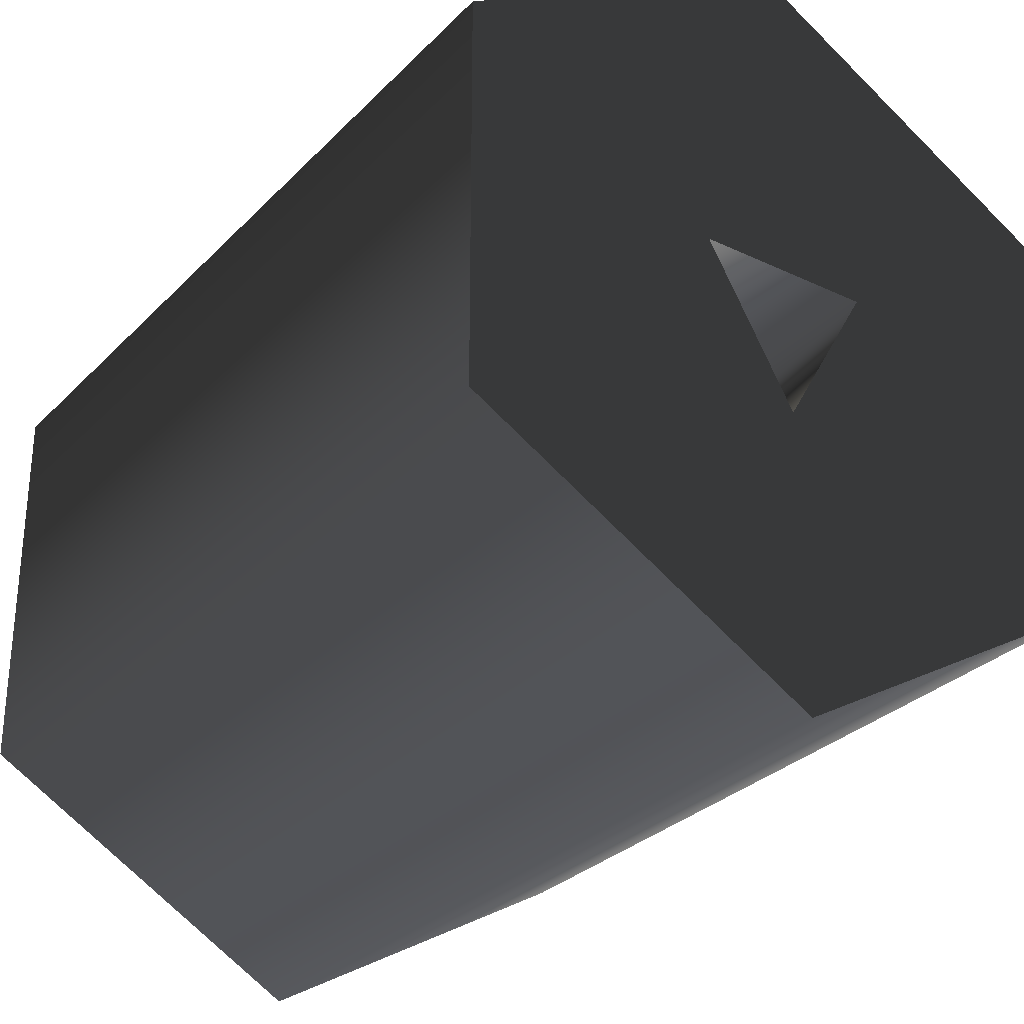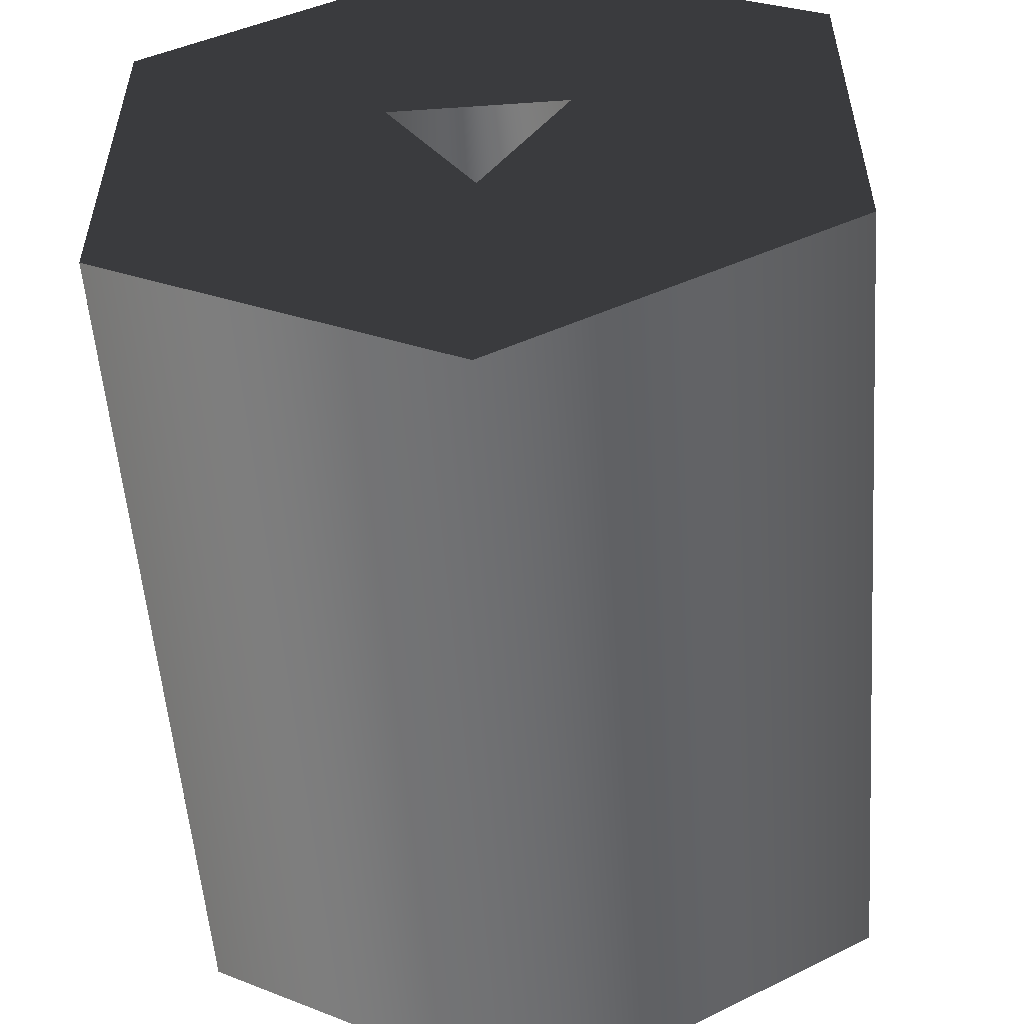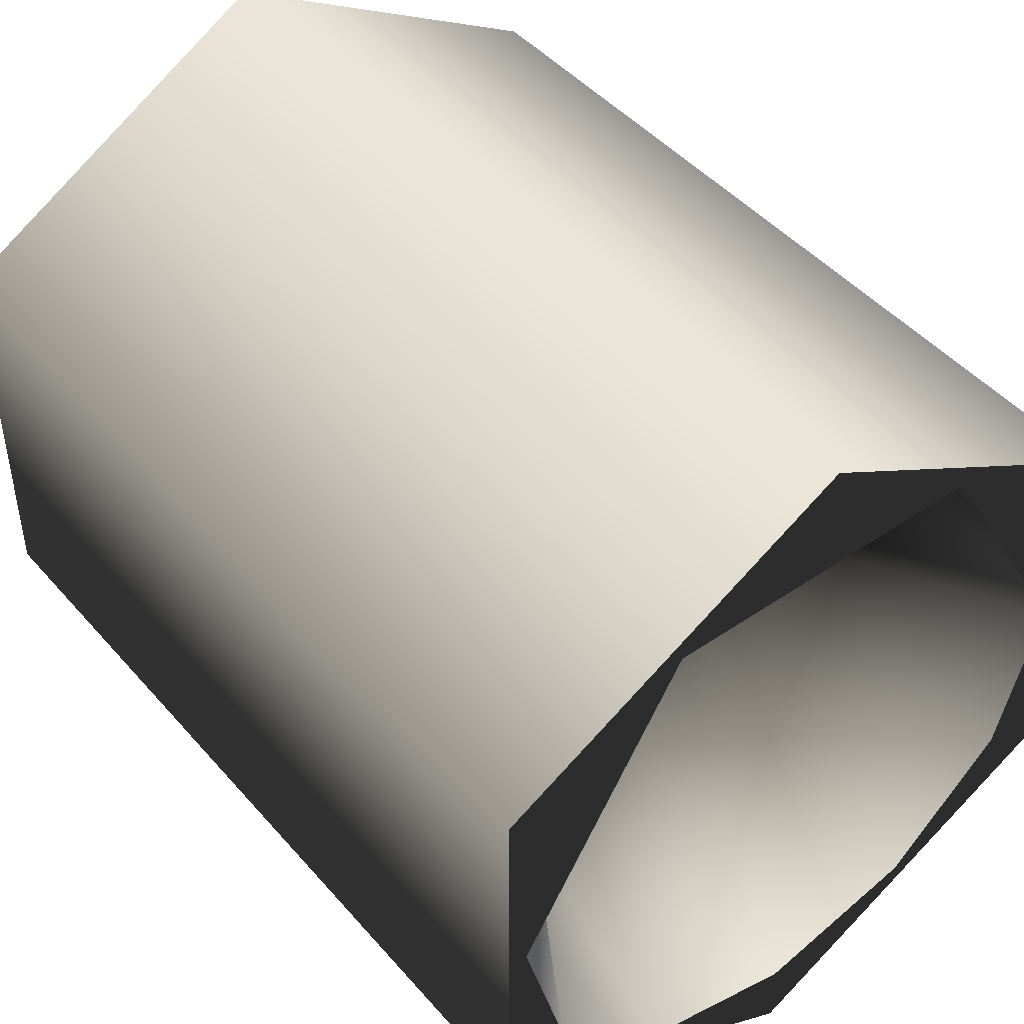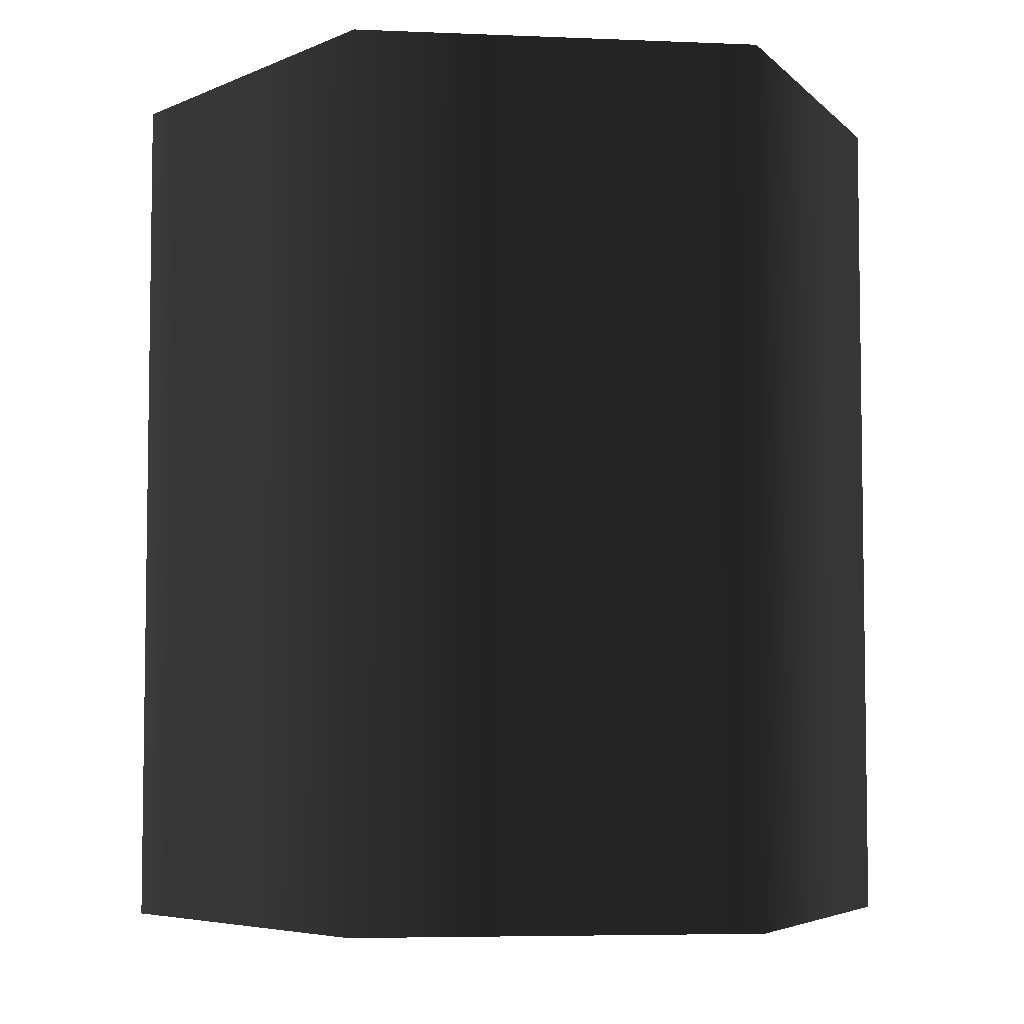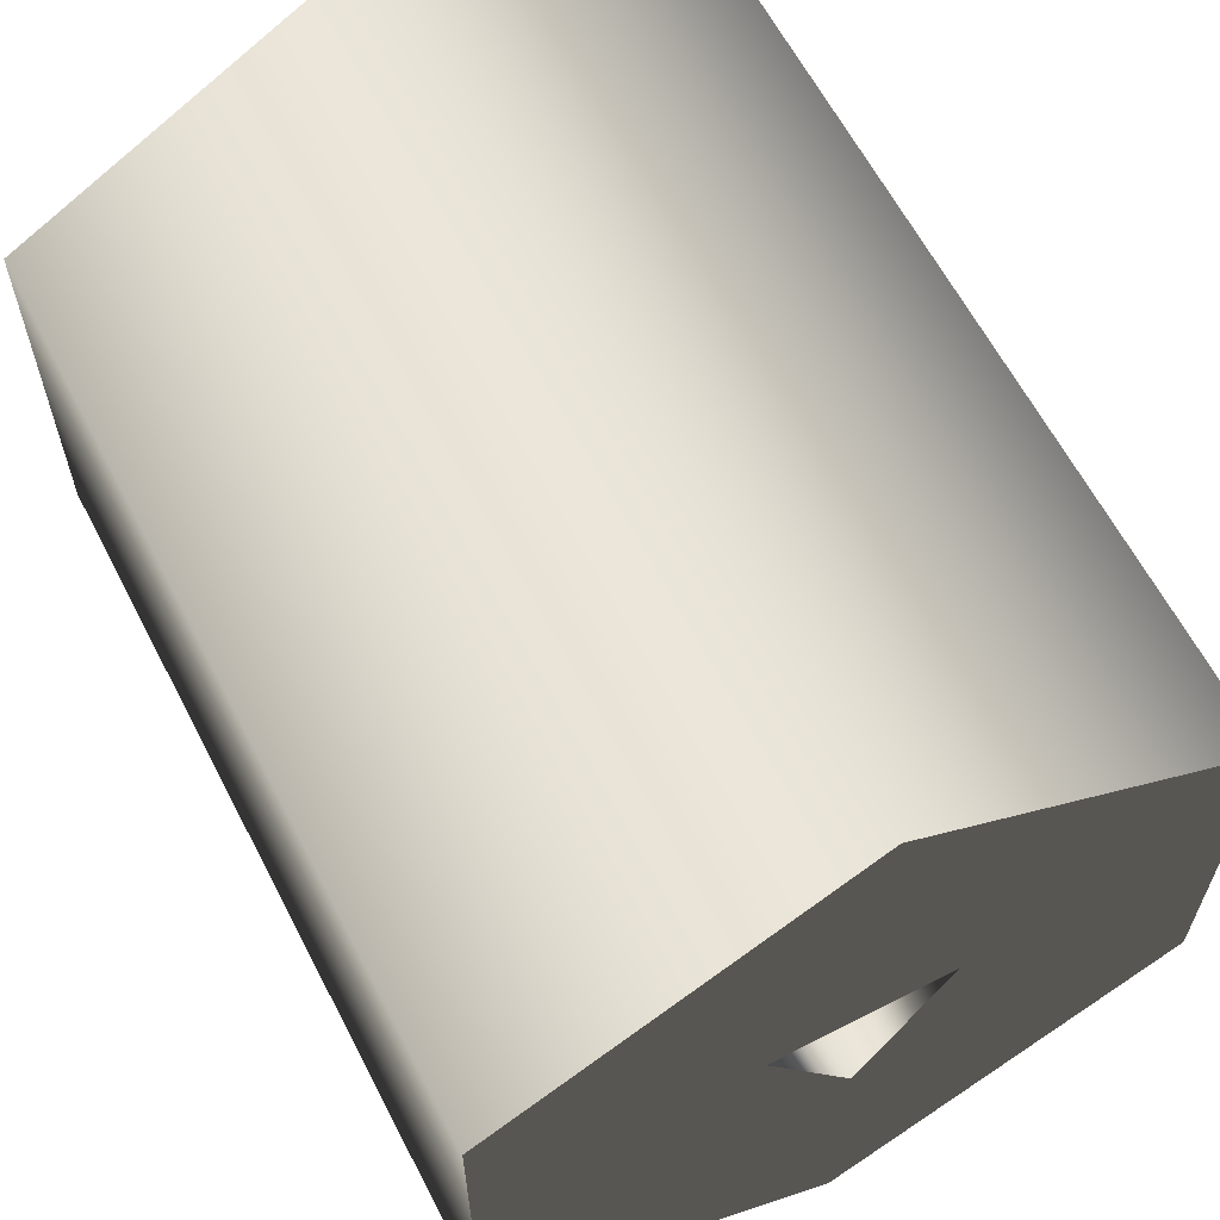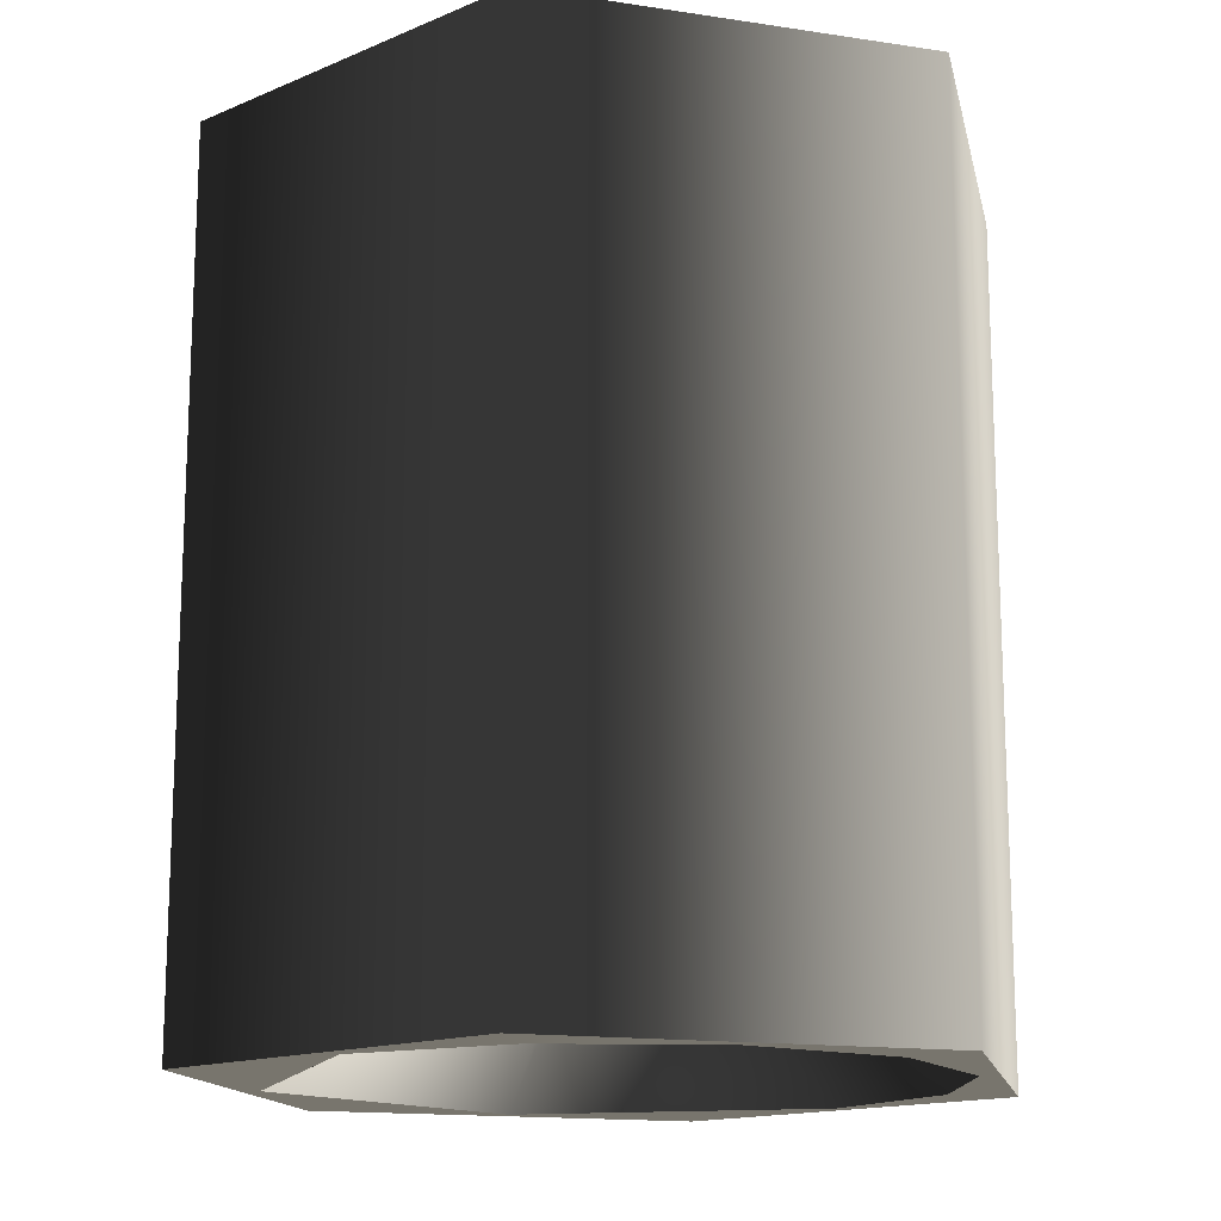
<metadata>
{"format":"obj","ext":"obj","renderer":"f3d","projection":"perspective","resolution":1024,"background":"white","views":[{"elev":-29.6,"azim":-34.9,"up":"+Y"},{"elev":-54.5,"azim":4.2,"up":"+Y"},{"elev":45.9,"azim":141.8,"up":"+Y"},{"elev":-5.4,"azim":-97.4,"up":"+Z"},{"elev":62.7,"azim":-27.4,"up":"+Y"},{"elev":-15.0,"azim":-48.0,"up":"+Z"}]}
</metadata>
<code>
g Face_1
v 0.1343 -0.1133 -0.1315
v 0.1366 -0.1119 -0.1315
v 0.1366 -0.1091 -0.1315
v 0.1343 -0.1077 -0.1315
v 0.1319 -0.1091 -0.1315
v 0.1319 -0.1119 -0.1315
v 0.1343 -0.1112 -0.1315
v 0.1349 -0.1101 -0.1315
v 0.1336 -0.1101 -0.1315
f 9 4 5
f 9 5 6
f 8 4 9
f 7 9 6
f 3 4 8
f 1 7 6
f 2 8 7
f 2 3 8
f 2 7 1
g Face_2
v 0.1343 -0.1128 -0.1375
v 0.1354 -0.1124 -0.1375
v 0.1362 -0.1116 -0.1375
v 0.1365 -0.1105 -0.1375
v 0.1365 -0.1105 -0.1375
v 0.1354 -0.1086 -0.1375
v 0.1331 -0.1086 -0.1375
v 0.132 -0.1105 -0.1375
v 0.132 -0.1105 -0.1375
v 0.1323 -0.1116 -0.1375
v 0.1331 -0.1124 -0.1375
v 0.1343 -0.1098 -0.1354
v 0.1349 -0.1101 -0.1354
v 0.1349 -0.1109 -0.1354
v 0.1343 -0.1112 -0.1354
v 0.1336 -0.1109 -0.1354
v 0.1336 -0.1101 -0.1354
v 0.1331 -0.1088 -0.1365
v 0.1331 -0.1105 -0.1356
v 0.1331 -0.1122 -0.1365
v 0.1354 -0.1095 -0.1358
v 0.1354 -0.1115 -0.1358
f 19 18 17
f 15 21 16
f 22 21 15
f 10 24 23
f 10 25 24
f 11 10 23
f 13 12 14
f 27 17 16
f 27 21 26
f 27 16 21
f 28 26 25
f 28 19 17
f 28 27 26
f 28 17 27
f 29 20 19
f 29 10 20
f 29 28 25
f 29 25 10
f 29 19 28
f 30 15 14
f 30 23 22
f 30 22 15
f 30 14 12
f 31 12 11
f 31 23 30
f 31 11 23
f 31 30 12
g Face_3
v 0.1343 -0.1133 -0.1375
v 0.1366 -0.1119 -0.1375
v 0.1366 -0.1091 -0.1375
v 0.1343 -0.1077 -0.1375
v 0.1319 -0.1091 -0.1375
v 0.1319 -0.1119 -0.1375
v 0.1343 -0.1128 -0.1375
v 0.1354 -0.1124 -0.1375
v 0.1362 -0.1116 -0.1375
v 0.1365 -0.1105 -0.1375
v 0.1354 -0.1086 -0.1375
v 0.1331 -0.1086 -0.1375
v 0.132 -0.1105 -0.1375
v 0.1323 -0.1116 -0.1375
v 0.1331 -0.1124 -0.1375
f 45 46 37
f 38 32 46
f 44 45 37
f 36 44 37
f 39 32 38
f 43 44 36
f 33 39 40
f 33 32 39
f 41 33 40
f 42 43 35
f 34 41 42
f 34 42 35
f 34 33 41
f 36 35 43
f 32 37 46
g Face_4
v 0.1343 -0.1133 -0.1375
v 0.1366 -0.1119 -0.1375
v 0.1366 -0.1091 -0.1375
v 0.1343 -0.1077 -0.1375
v 0.1319 -0.1091 -0.1375
v 0.1319 -0.1119 -0.1375
v 0.1343 -0.1133 -0.1375
v 0.1343 -0.1133 -0.1315
v 0.1343 -0.1133 -0.1315
v 0.1366 -0.1119 -0.1315
v 0.1366 -0.1091 -0.1315
v 0.1343 -0.1077 -0.1315
v 0.1319 -0.1091 -0.1315
v 0.1319 -0.1119 -0.1315
f 56 47 48
f 56 55 47
f 57 48 49
f 57 56 48
f 58 49 50
f 58 57 49
f 59 50 51
f 59 58 50
f 60 51 52
f 60 59 51
f 54 52 53
f 54 60 52
g Face_5
v 0.1343 -0.1112 -0.1354
v 0.1336 -0.1109 -0.1354
v 0.1336 -0.1101 -0.1354
v 0.1343 -0.1098 -0.1354
v 0.1343 -0.1112 -0.1315
v 0.1343 -0.1112 -0.1315
v 0.1349 -0.1101 -0.1315
v 0.1336 -0.1101 -0.1315
v 0.1343 -0.1112 -0.1354
v 0.1349 -0.1101 -0.1354
v 0.1349 -0.1109 -0.1354
f 66 71 69
f 67 64 70
f 67 70 71
f 67 71 66
f 68 62 63
f 68 63 64
f 68 64 67
f 65 61 62
f 65 62 68

</code>
